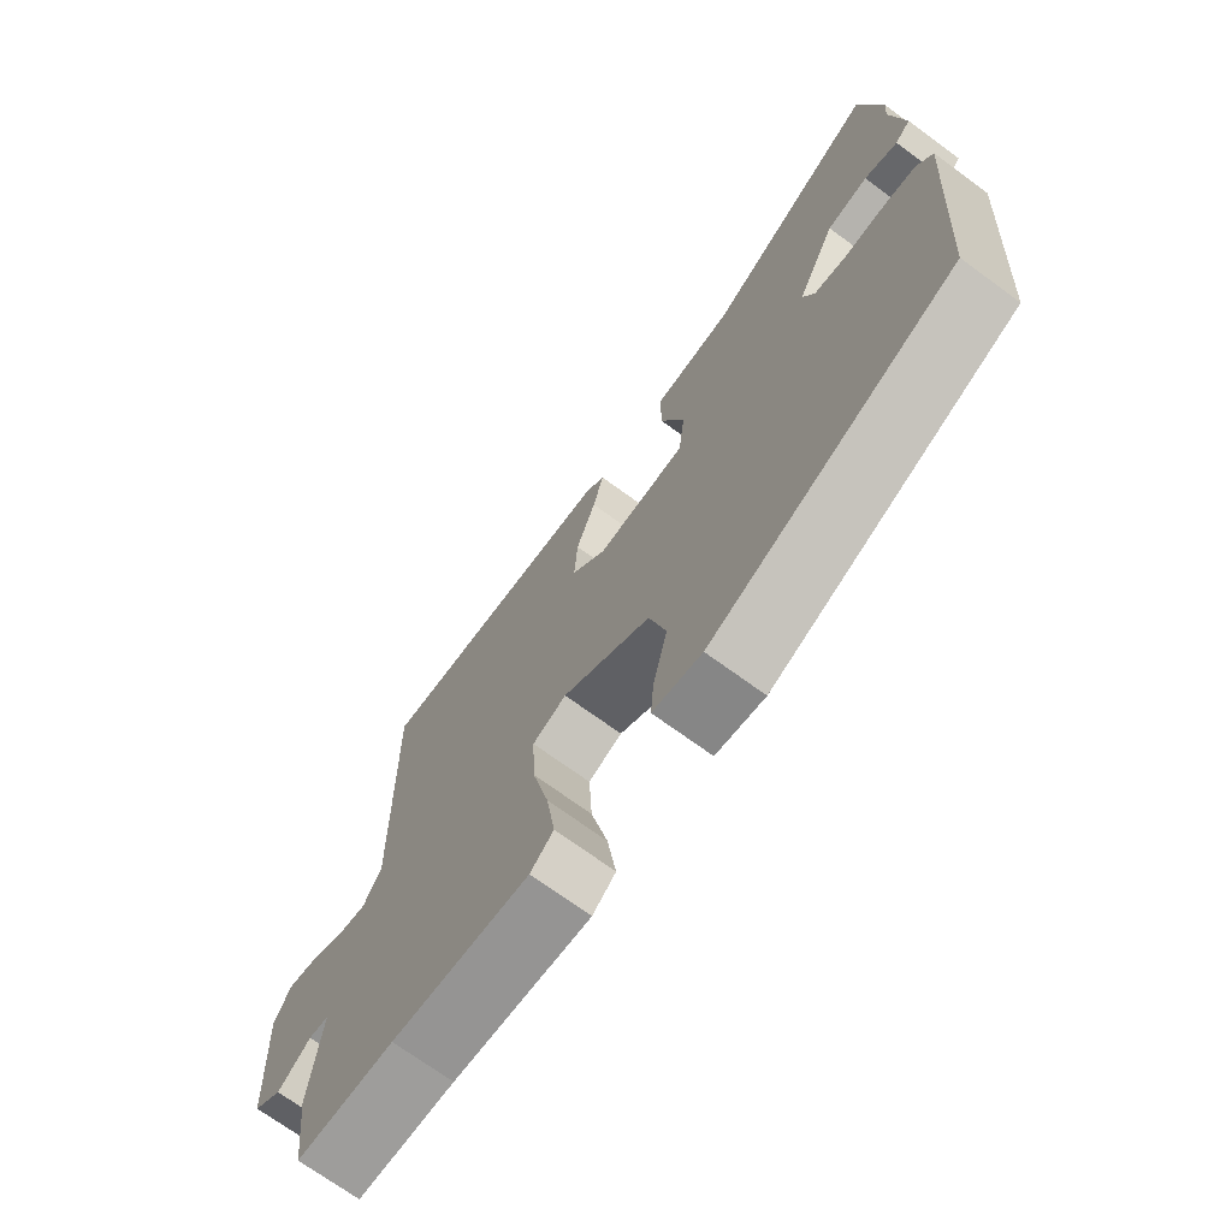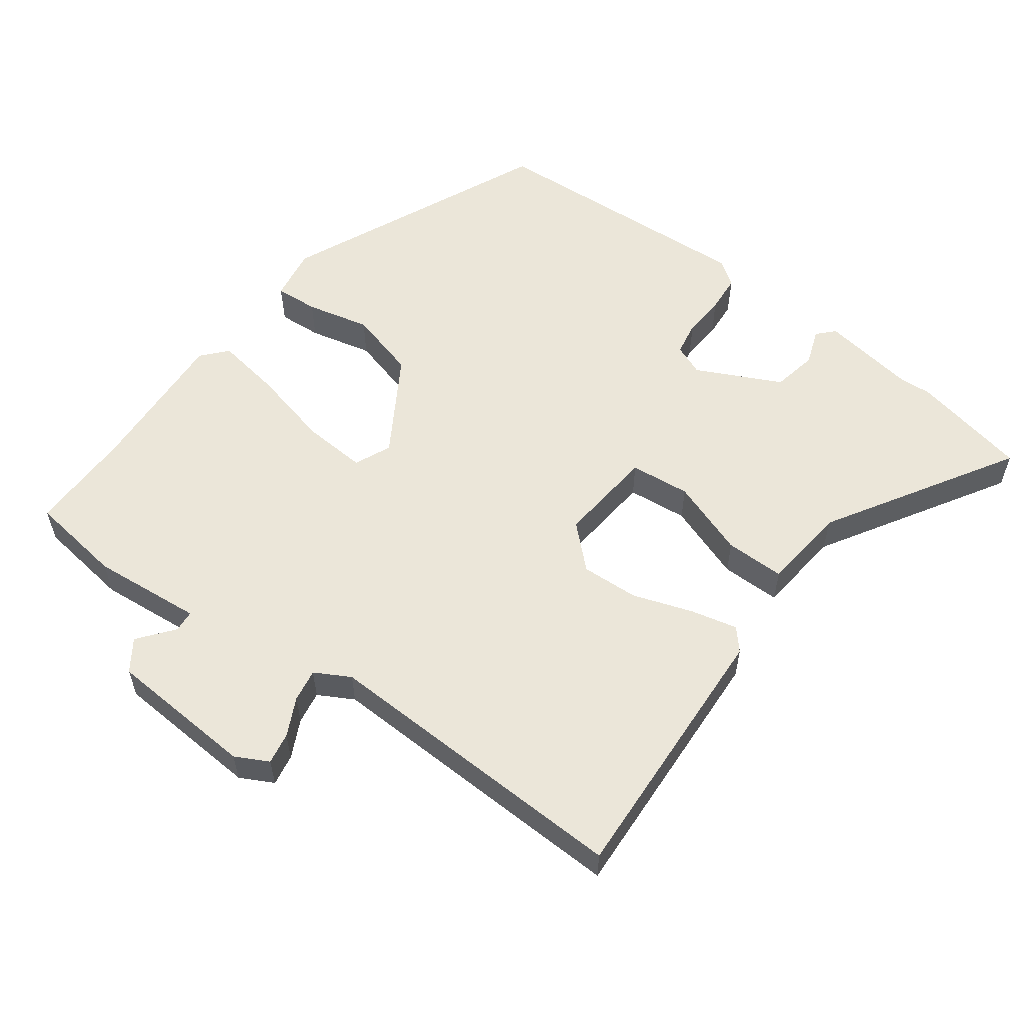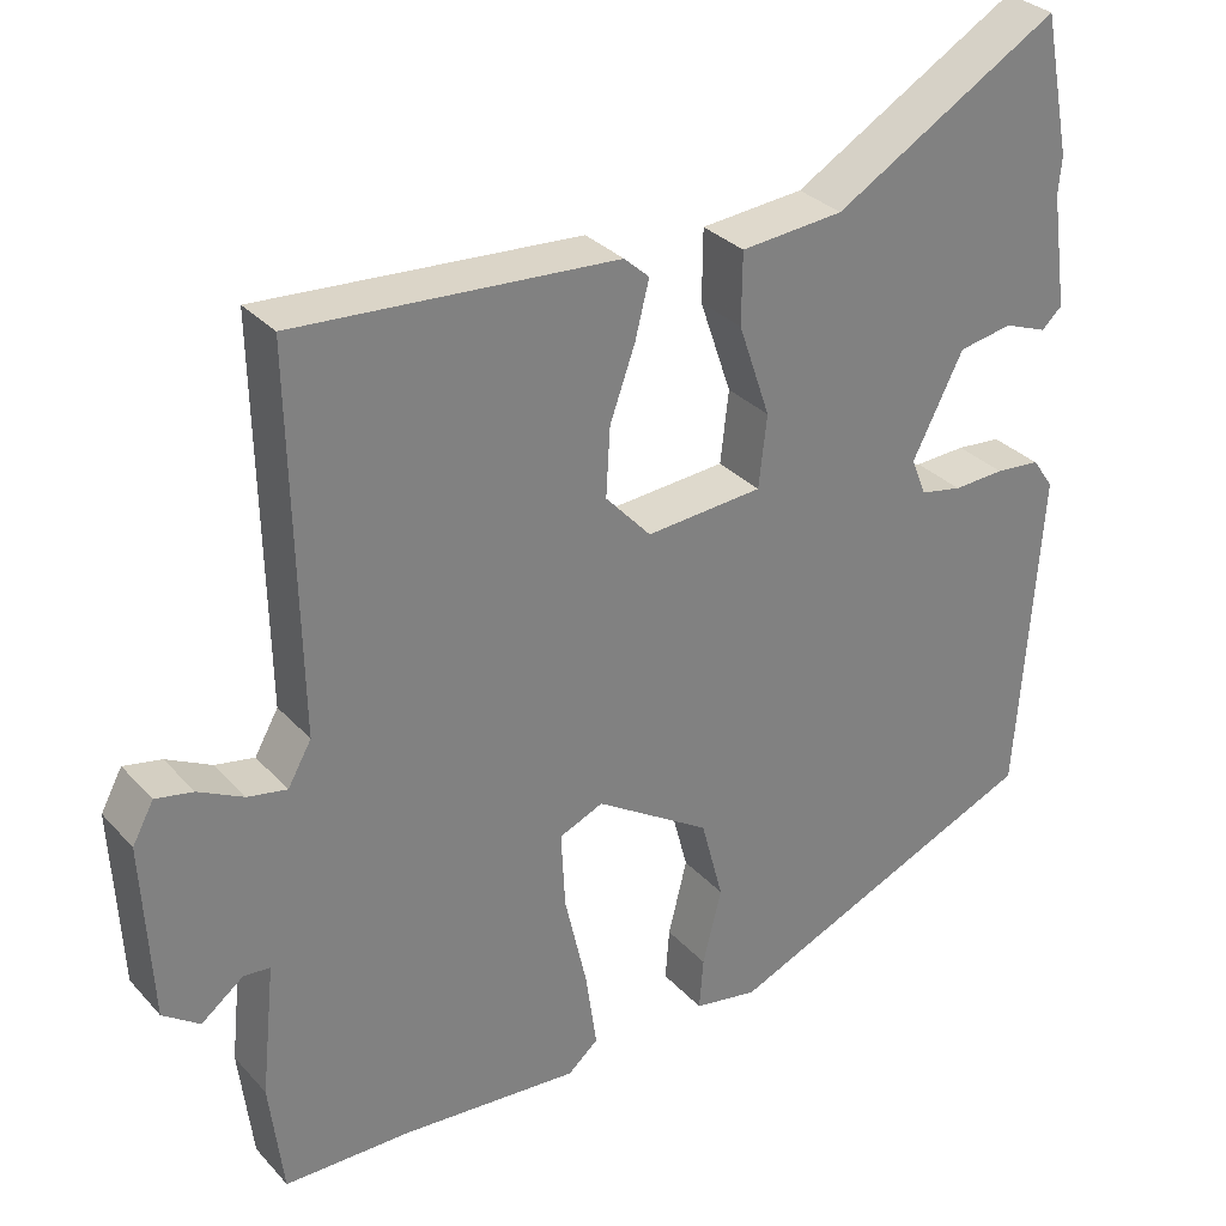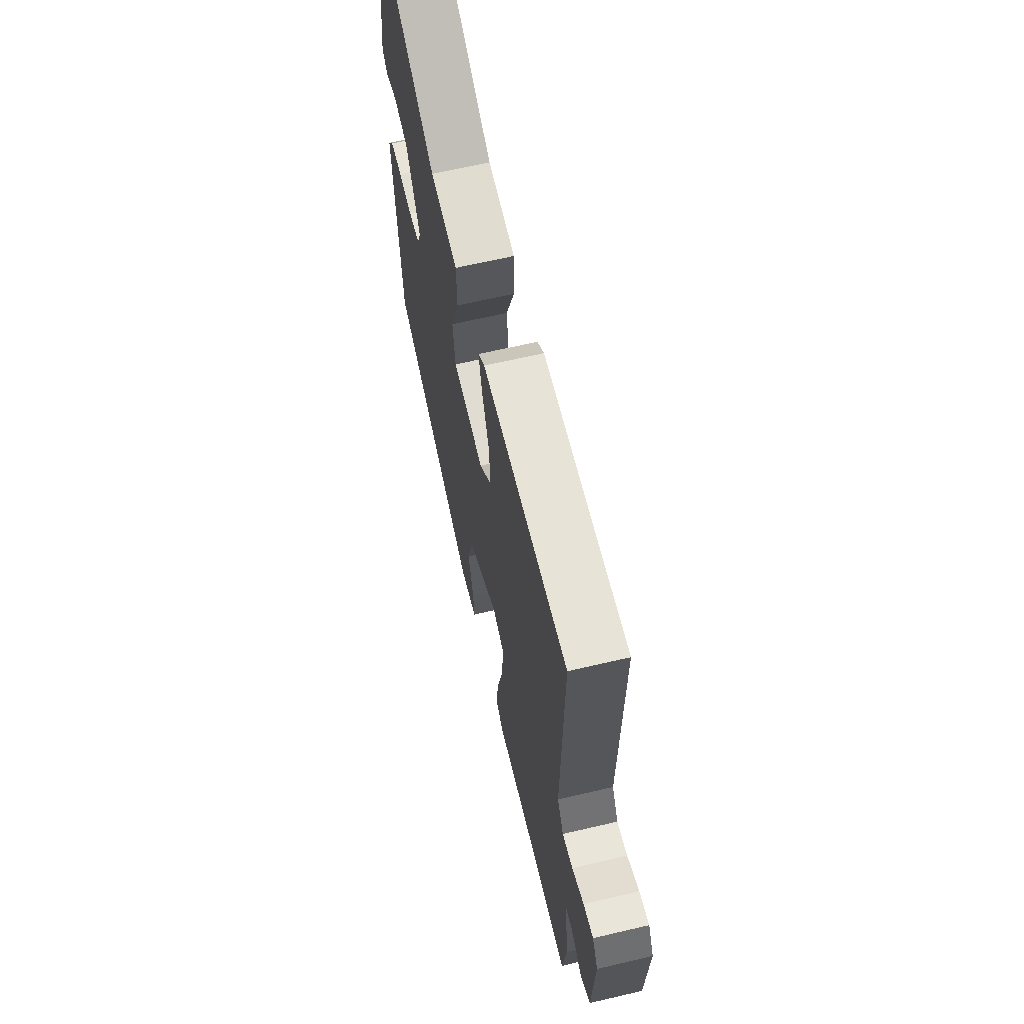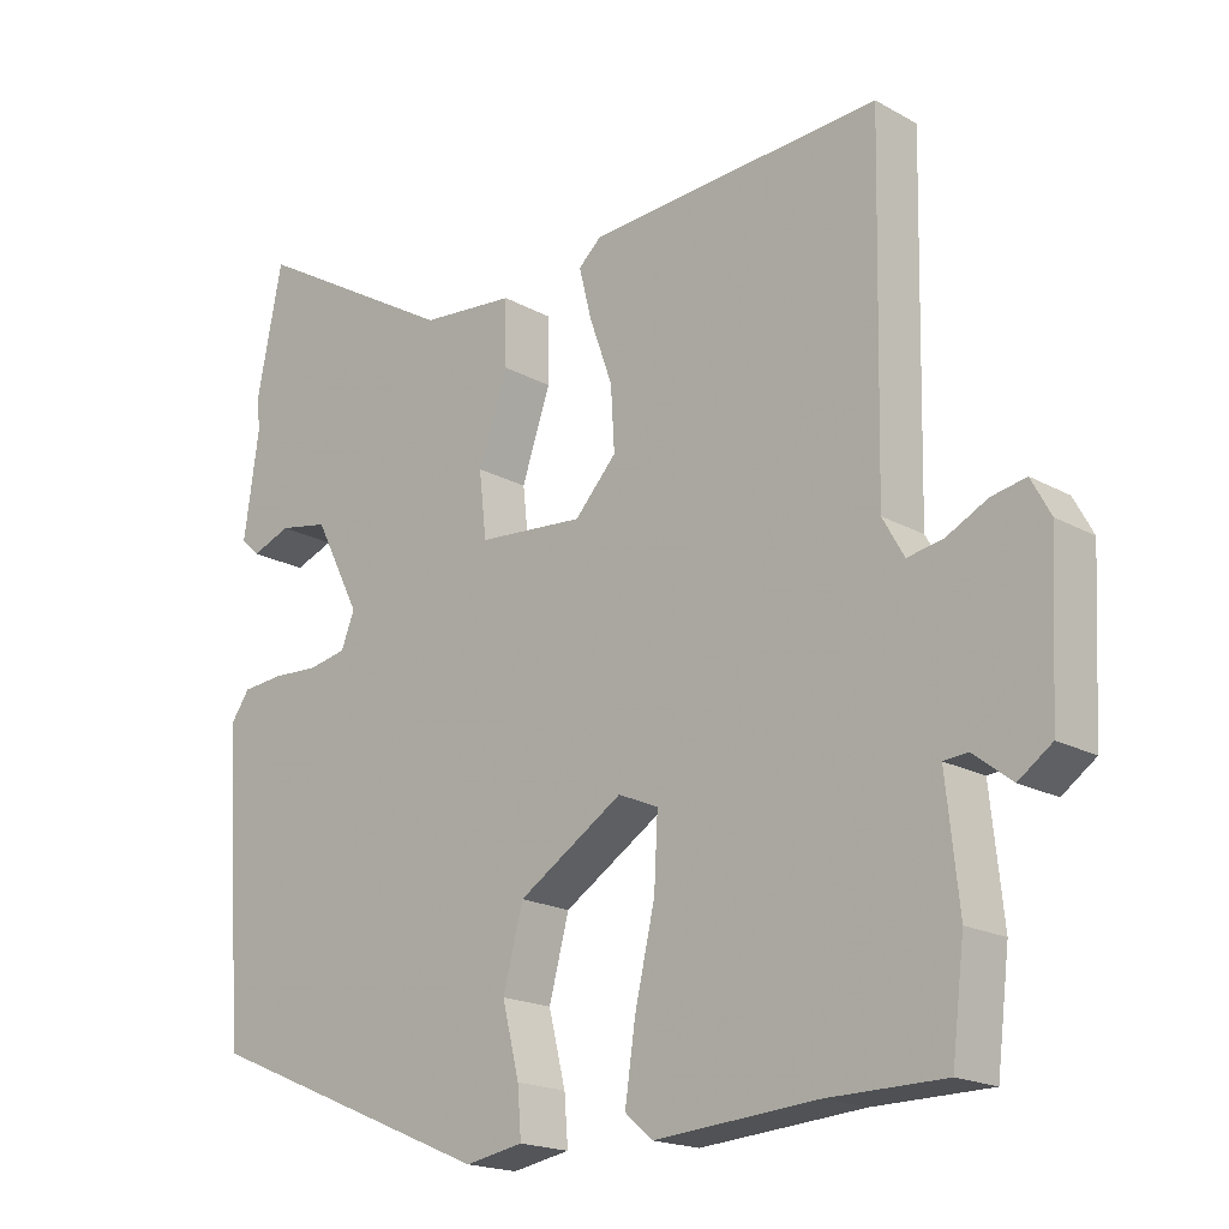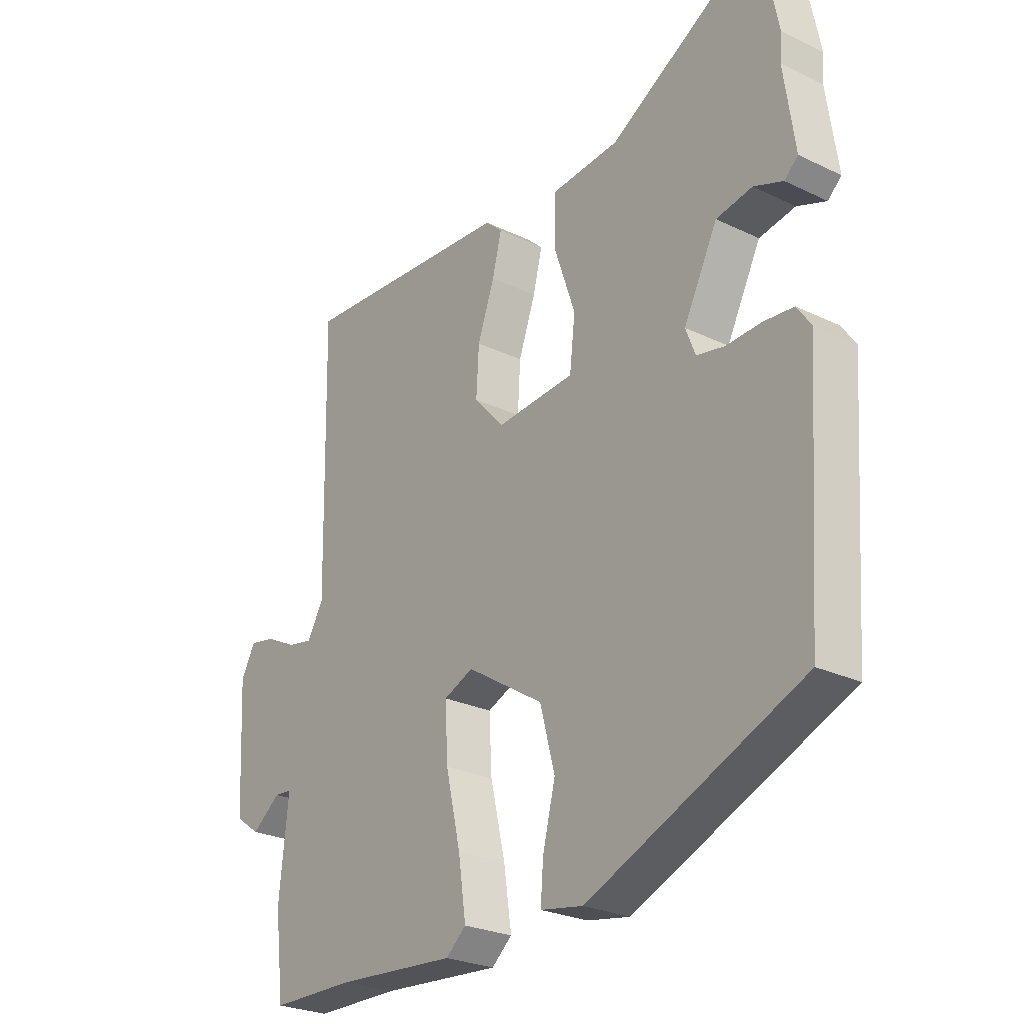
<metadata>
{"format":"obj","ext":"obj","renderer":"f3d","projection":"perspective","resolution":1024,"background":"white","views":[{"elev":-71.1,"azim":53.8,"up":"+Z"},{"elev":56.6,"azim":-52.7,"up":"+Y"},{"elev":31.1,"azim":-34.3,"up":"+Z"},{"elev":65.1,"azim":-103.3,"up":"+Z"},{"elev":-18.6,"azim":-136.8,"up":"+Z"},{"elev":-25.9,"azim":52.5,"up":"+Z"}]}
</metadata>
<code>
v -0.473 0.07 0.522
v -0.08 0.07 0.496
v -0.049 0.07 0.468
v -0.066 0.07 0.4
v -0.097 0.07 0.313
v -0.102 0.07 0.229
v -0.046 0.07 0.168
v 0.097 0.07 0.179
v 0.107 0.07 0.267
v 0.068 0.07 0.381
v 0.069 0.07 0.468
v 0.195 0.07 0.479
v 0.472 0.07 0.641
v 0.506 0.07 0.47
v 0.502 0.07 0.425
v 0.522 0.07 0.284
v 0.497 0.07 0.261
v 0.444 0.07 0.281
v 0.378 0.07 0.269
v 0.316 0.07 0.147
v 0.334 0.07 0.101
v 0.385 0.07 0.091
v 0.448 0.07 0.094
v 0.503 0.07 0.089
v 0.529 0.07 0.052
v 0.501 0.07 -0.351
v 0.109 0.07 -0.517
v 0.031 0.07 -0.503
v 0.036 0.07 -0.439
v 0.059 0.07 -0.346
v 0.032 0.07 -0.244
v -0.109 0.07 -0.155
v -0.163 0.07 -0.178
v -0.158 0.07 -0.272
v -0.131 0.07 -0.39
v -0.117 0.07 -0.487
v -0.154 0.07 -0.519
v -0.373 0.07 -0.502
v -0.528 0.07 -0.5
v -0.545 0.07 -0.361
v -0.528 0.07 -0.2
v -0.56 0.07 -0.197
v -0.612 0.07 -0.237
v -0.657 0.07 -0.205
v -0.668 0.07 0.011
v -0.642 0.07 0.059
v -0.596 0.07 0.05
v -0.541 0.07 0.022
v -0.493 0.07 0.013
v -0.464 0.07 0.064
v -0.473 0 0.522
v -0.08 0 0.496
v -0.049 0 0.468
v -0.066 0 0.4
v -0.097 0 0.313
v -0.102 0 0.229
v -0.046 0 0.168
v 0.097 0 0.179
v 0.107 0 0.267
v 0.068 0 0.381
v 0.069 0 0.468
v 0.195 0 0.479
v 0.472 0 0.641
v 0.506 0 0.47
v 0.502 0 0.425
v 0.522 0 0.284
v 0.497 0 0.261
v 0.444 0 0.281
v 0.378 0 0.269
v 0.316 0 0.147
v 0.334 0 0.101
v 0.385 0 0.091
v 0.448 0 0.094
v 0.503 0 0.089
v 0.529 0 0.052
v 0.501 0 -0.351
v 0.109 0 -0.517
v 0.031 0 -0.503
v 0.036 0 -0.439
v 0.059 0 -0.346
v 0.032 0 -0.244
v -0.109 0 -0.155
v -0.163 0 -0.178
v -0.158 0 -0.272
v -0.131 0 -0.39
v -0.117 0 -0.487
v -0.154 0 -0.519
v -0.373 0 -0.502
v -0.528 0 -0.5
v -0.545 0 -0.361
v -0.528 0 -0.2
v -0.56 0 -0.197
v -0.612 0 -0.237
v -0.657 0 -0.205
v -0.668 0 0.011
v -0.642 0 0.059
v -0.596 0 0.05
v -0.541 0 0.022
v -0.493 0 0.013
v -0.464 0 0.064
f 46 47 48
f 45 46 48
f 44 45 48
f 43 44 48
f 42 43 48
f 41 42 48 49
f 41 49 50
f 40 41 50
f 39 40 50
f 38 39 50
f 38 50 1
f 37 38 1
f 36 37 1
f 35 36 1
f 34 35 1
f 28 29 30
f 27 28 30
f 26 27 30
f 25 26 30
f 24 25 30
f 23 24 30
f 22 23 30
f 21 22 30 31
f 20 21 31 32
f 15 16 17 18
f 15 18 19
f 14 15 19
f 13 14 19
f 12 13 19
f 12 19 20
f 11 12 20
f 10 11 20
f 9 10 20
f 3 4 5
f 2 3 5
f 1 2 5
f 1 5 6
f 33 34 1
f 1 6 7
f 33 1 7
f 32 33 7
f 20 32 7 8
f 8 9 20
f 98 97 96
f 98 96 95
f 98 95 94
f 98 94 93
f 98 93 92
f 99 98 92 91
f 100 99 91
f 100 91 90
f 100 90 89
f 100 89 88
f 51 100 88
f 51 88 87
f 51 87 86
f 51 86 85
f 51 85 84
f 80 79 78
f 80 78 77
f 80 77 76
f 80 76 75
f 80 75 74
f 80 74 73
f 80 73 72
f 81 80 72 71
f 82 81 71 70
f 68 67 66 65
f 69 68 65
f 69 65 64
f 69 64 63
f 69 63 62
f 70 69 62
f 70 62 61
f 70 61 60
f 70 60 59
f 55 54 53
f 55 53 52
f 55 52 51
f 56 55 51
f 51 84 83
f 57 56 51
f 57 51 83
f 57 83 82
f 58 57 82 70
f 70 59 58
f 1 51 52 2
f 2 52 53 3
f 3 53 54 4
f 4 54 55 5
f 5 55 56 6
f 6 56 57 7
f 7 57 58 8
f 8 58 59 9
f 9 59 60 10
f 10 60 61 11
f 11 61 62 12
f 12 62 63 13
f 13 63 64 14
f 14 64 65 15
f 15 65 66 16
f 16 66 67 17
f 17 67 68 18
f 18 68 69 19
f 19 69 70 20
f 20 70 71 21
f 21 71 72 22
f 22 72 73 23
f 23 73 74 24
f 24 74 75 25
f 25 75 76 26
f 26 76 77 27
f 27 77 78 28
f 28 78 79 29
f 29 79 80 30
f 30 80 81 31
f 31 81 82 32
f 32 82 83 33
f 33 83 84 34
f 34 84 85 35
f 35 85 86 36
f 36 86 87 37
f 37 87 88 38
f 38 88 89 39
f 39 89 90 40
f 40 90 91 41
f 41 91 92 42
f 42 92 93 43
f 43 93 94 44
f 44 94 95 45
f 45 95 96 46
f 46 96 97 47
f 47 97 98 48
f 48 98 99 49
f 49 99 100 50
f 50 100 51 1

</code>
